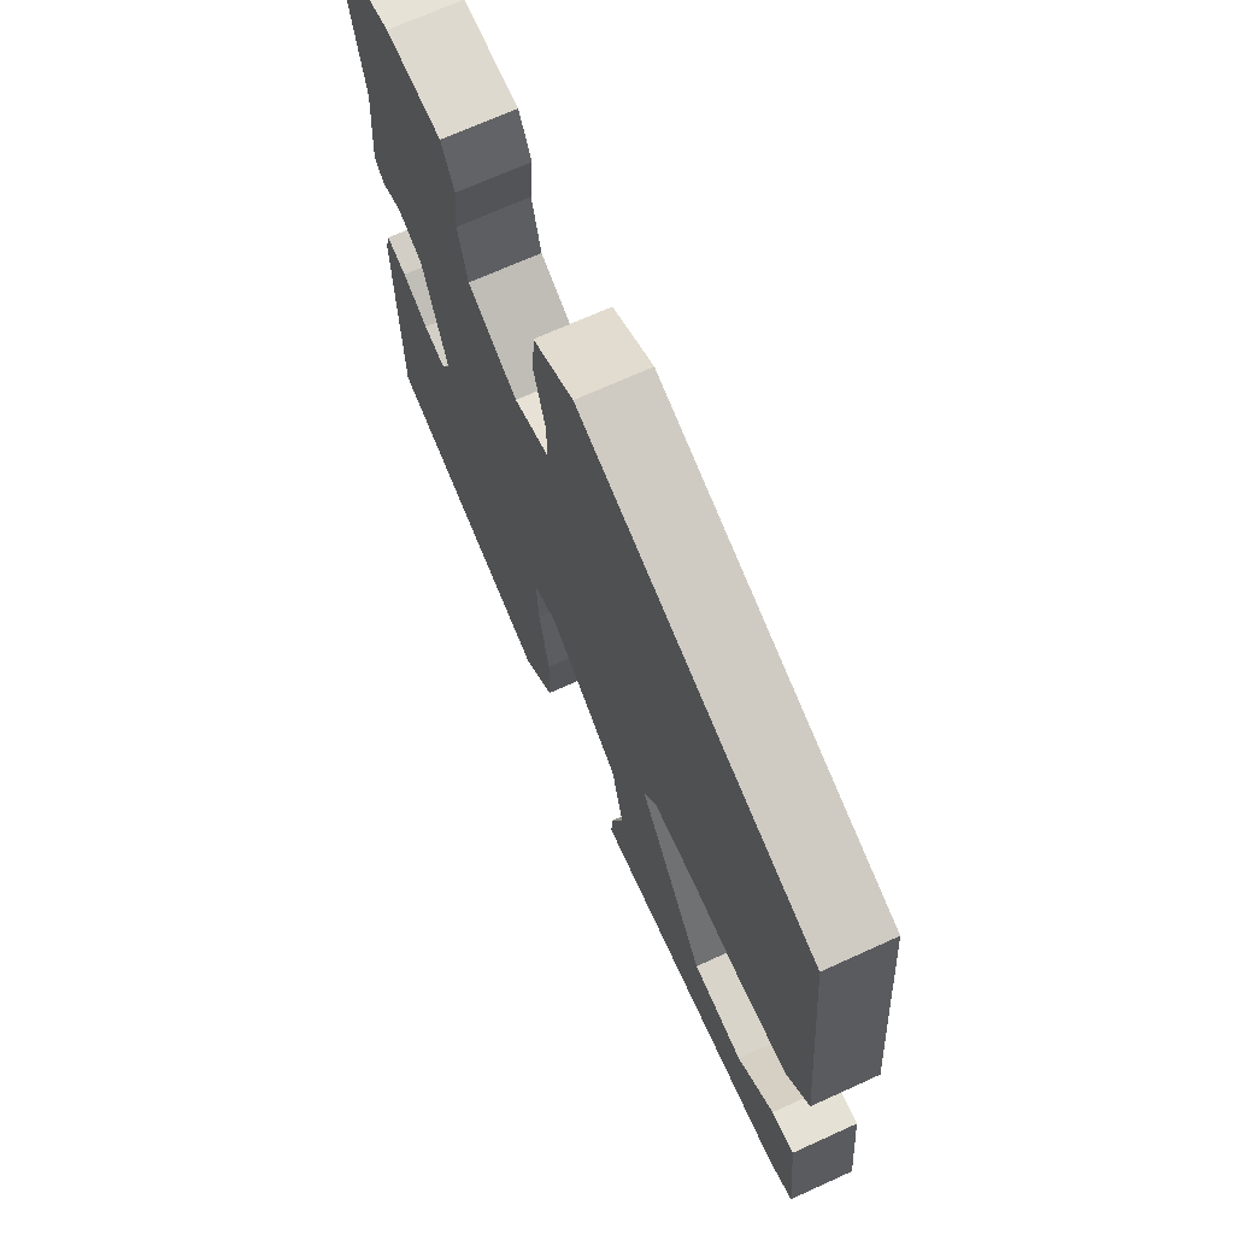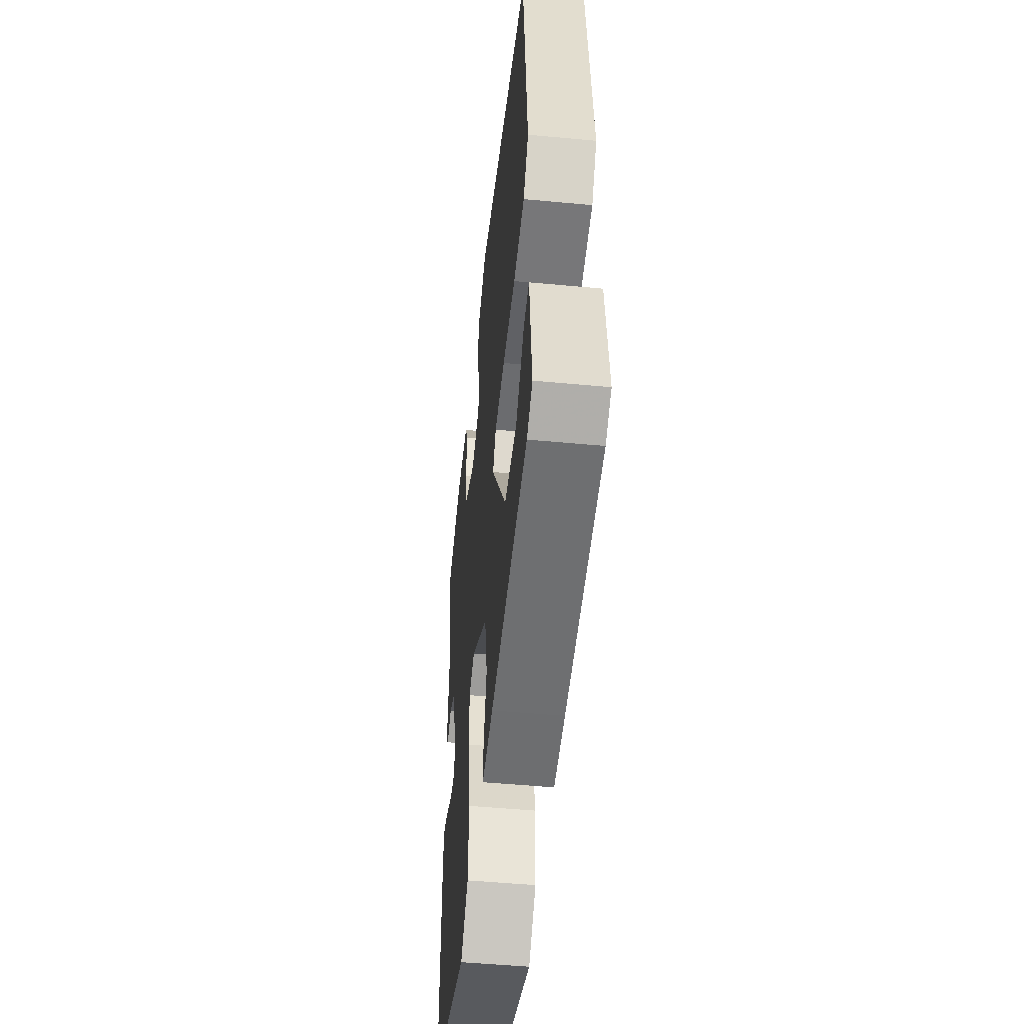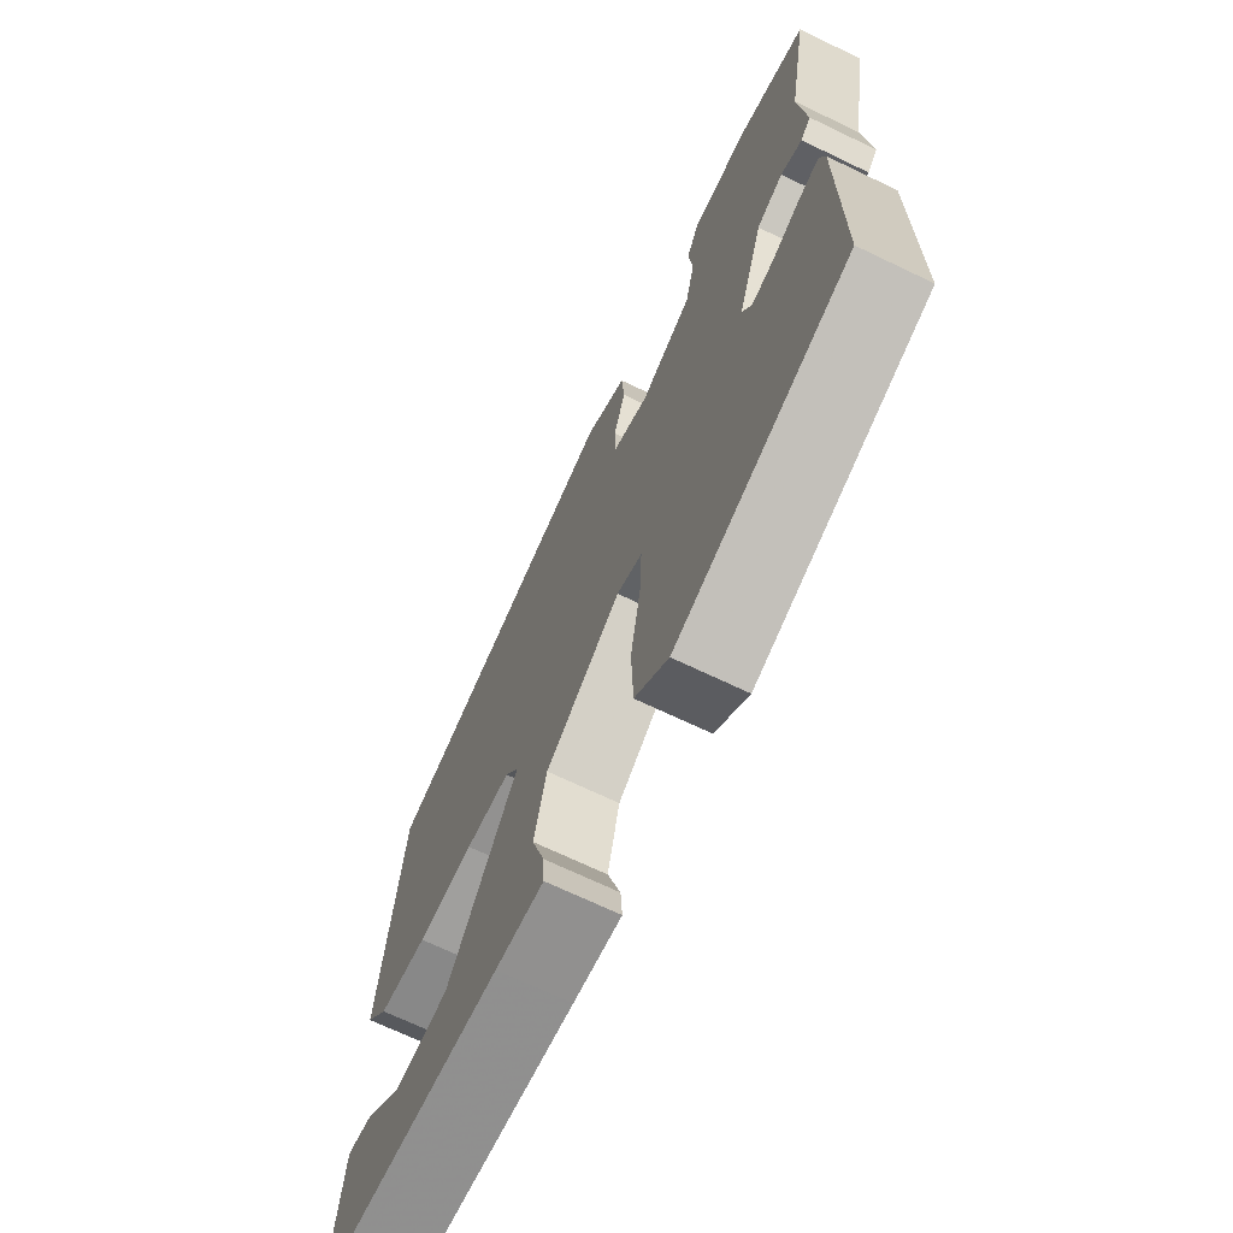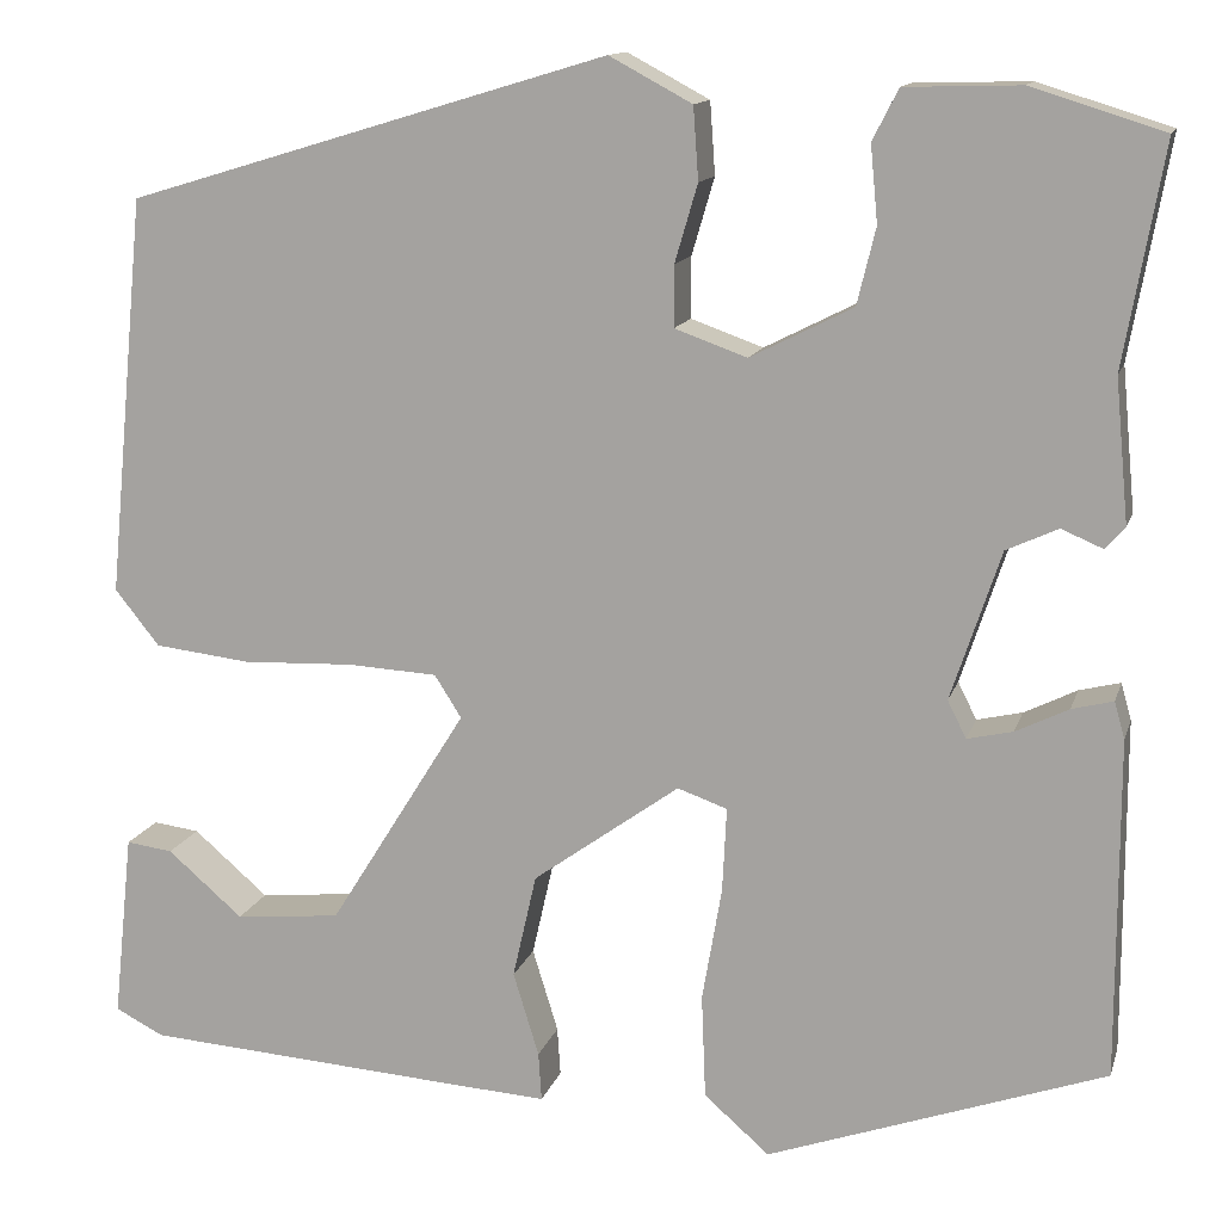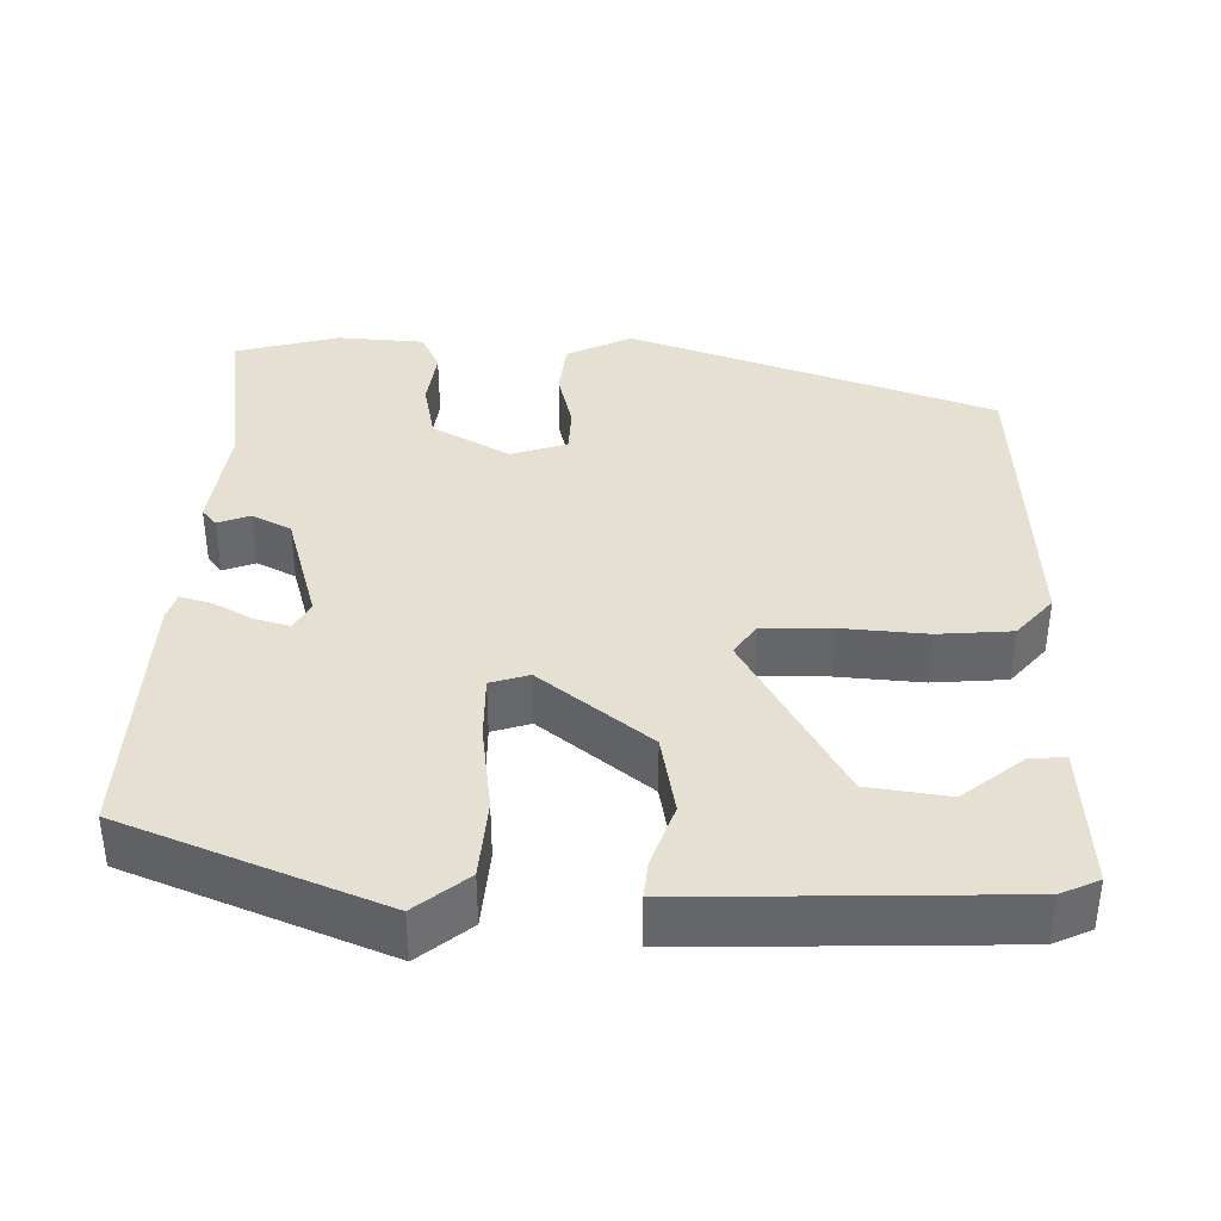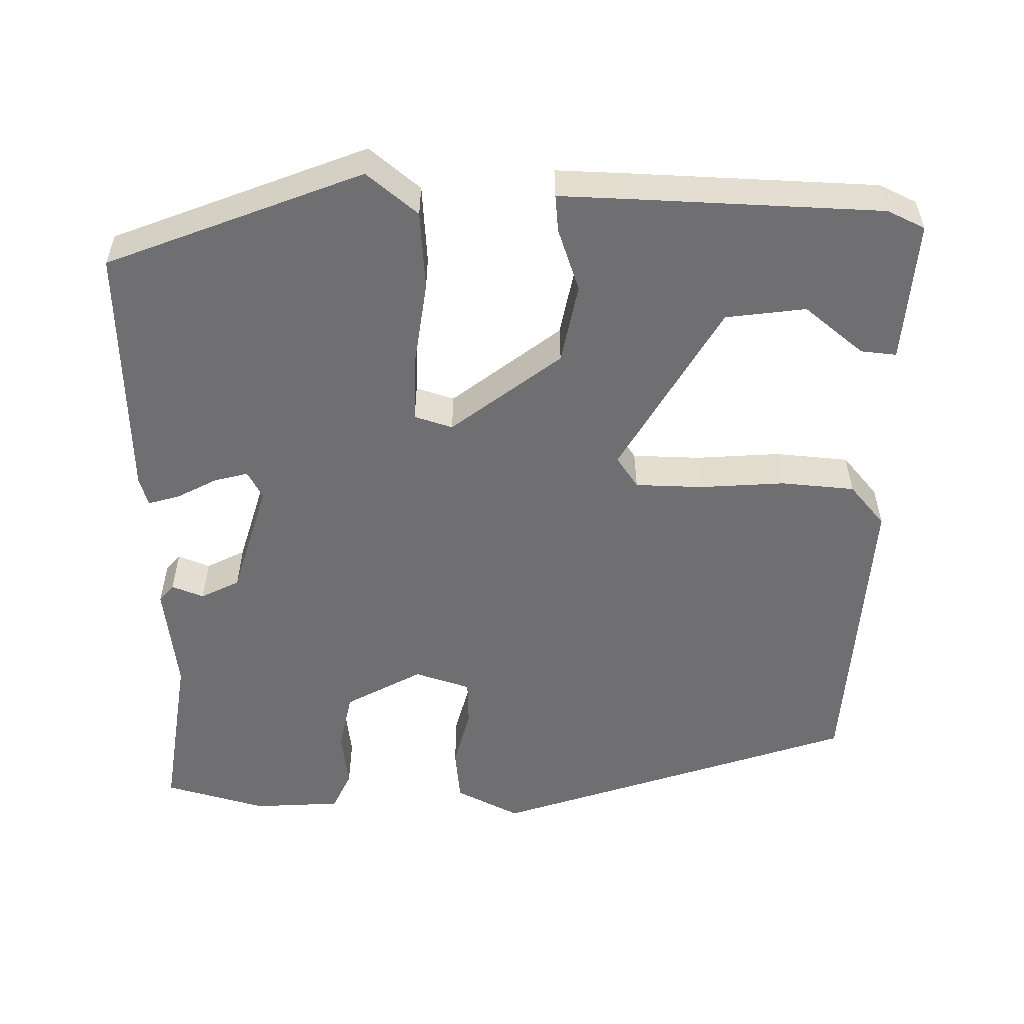
<metadata>
{"format":"obj","ext":"obj","renderer":"f3d","projection":"perspective","resolution":1024,"background":"white","views":[{"elev":70.2,"azim":-114.4,"up":"+Z"},{"elev":-50.4,"azim":-95.9,"up":"+Z"},{"elev":-69.3,"azim":64.3,"up":"+Z"},{"elev":13.1,"azim":14.5,"up":"+Z"},{"elev":38.3,"azim":-176.5,"up":"+Y"},{"elev":-54.7,"azim":-178.9,"up":"+Y"}]}
</metadata>
<code>
v -0.49 0.07 -0.464
v -0.537 0.07 -0.44
v -0.518 0.07 -0.26
v -0.473 0.07 -0.266
v -0.4 0.07 -0.329
v -0.298 0.07 -0.319
v -0.165 0.07 -0.106
v -0.191 0.07 -0.065
v -0.277 0.07 -0.06
v -0.385 0.07 -0.064
v -0.478 0.07 -0.053
v -0.521 0.07 0.001
v -0.484 0.07 0.387
v -0.018 0.07 0.527
v 0.062 0.07 0.484
v 0.067 0.07 0.414
v 0.045 0.07 0.339
v 0.045 0.07 0.28
v 0.115 0.07 0.255
v 0.214 0.07 0.305
v 0.232 0.07 0.379
v 0.225 0.07 0.453
v 0.25 0.07 0.502
v 0.361 0.07 0.505
v 0.489 0.07 0.465
v 0.451 0.07 0.252
v 0.464 0.07 0.114
v 0.445 0.07 0.093
v 0.405 0.07 0.11
v 0.355 0.07 0.087
v 0.307 0.07 -0.057
v 0.325 0.07 -0.093
v 0.369 0.07 -0.083
v 0.42 0.07 -0.058
v 0.46 0.07 -0.048
v 0.47 0.07 -0.084
v 0.47 0.07 -0.411
v 0.143 0.07 -0.526
v 0.08 0.07 -0.471
v 0.076 0.07 -0.37
v 0.095 0.07 -0.26
v 0.099 0.07 -0.178
v 0.051 0.07 -0.161
v -0.091 0.07 -0.263
v -0.114 0.07 -0.364
v -0.089 0.07 -0.445
v -0.086 0.07 -0.492
v -0.178 0.07 -0.486
v -0.49 0 -0.464
v -0.537 0 -0.44
v -0.518 0 -0.26
v -0.473 0 -0.266
v -0.4 0 -0.329
v -0.298 0 -0.319
v -0.165 0 -0.106
v -0.191 0 -0.065
v -0.277 0 -0.06
v -0.385 0 -0.064
v -0.478 0 -0.053
v -0.521 0 0.001
v -0.484 0 0.387
v -0.018 0 0.527
v 0.062 0 0.484
v 0.067 0 0.414
v 0.045 0 0.339
v 0.045 0 0.28
v 0.115 0 0.255
v 0.214 0 0.305
v 0.232 0 0.379
v 0.225 0 0.453
v 0.25 0 0.502
v 0.361 0 0.505
v 0.489 0 0.465
v 0.451 0 0.252
v 0.464 0 0.114
v 0.445 0 0.093
v 0.405 0 0.11
v 0.355 0 0.087
v 0.307 0 -0.057
v 0.325 0 -0.093
v 0.369 0 -0.083
v 0.42 0 -0.058
v 0.46 0 -0.048
v 0.47 0 -0.084
v 0.47 0 -0.411
v 0.143 0 -0.526
v 0.08 0 -0.471
v 0.076 0 -0.37
v 0.095 0 -0.26
v 0.099 0 -0.178
v 0.051 0 -0.161
v -0.091 0 -0.263
v -0.114 0 -0.364
v -0.089 0 -0.445
v -0.086 0 -0.492
v -0.178 0 -0.486
f 48 1 2
f 47 48 2
f 46 47 2
f 45 46 2
f 44 45 2
f 43 44 2
f 39 40 41
f 38 39 41
f 37 38 41
f 36 37 41
f 35 36 41
f 34 35 41
f 33 34 41
f 32 33 41 42
f 31 32 42 43
f 26 27 28 29
f 26 29 30
f 25 26 30
f 24 25 30
f 23 24 30
f 22 23 30
f 21 22 30
f 20 21 30 31
f 15 16 17
f 14 15 17
f 13 14 17
f 12 13 17
f 11 12 17
f 10 11 17
f 9 10 17
f 8 9 17 18
f 7 8 18 19
f 2 3 4 5
f 2 5 6
f 43 2 6
f 20 31 43
f 19 20 43
f 7 19 43
f 6 7 43
f 50 49 96
f 50 96 95
f 50 95 94
f 50 94 93
f 50 93 92
f 50 92 91
f 89 88 87
f 89 87 86
f 89 86 85
f 89 85 84
f 89 84 83
f 89 83 82
f 89 82 81
f 90 89 81 80
f 91 90 80 79
f 77 76 75 74
f 78 77 74
f 78 74 73
f 78 73 72
f 78 72 71
f 78 71 70
f 78 70 69
f 79 78 69 68
f 65 64 63
f 65 63 62
f 65 62 61
f 65 61 60
f 65 60 59
f 65 59 58
f 65 58 57
f 66 65 57 56
f 67 66 56 55
f 53 52 51 50
f 54 53 50
f 54 50 91
f 91 79 68
f 91 68 67
f 91 67 55
f 91 55 54
f 1 49 50 2
f 2 50 51 3
f 3 51 52 4
f 4 52 53 5
f 5 53 54 6
f 6 54 55 7
f 7 55 56 8
f 8 56 57 9
f 9 57 58 10
f 10 58 59 11
f 11 59 60 12
f 12 60 61 13
f 13 61 62 14
f 14 62 63 15
f 15 63 64 16
f 16 64 65 17
f 17 65 66 18
f 18 66 67 19
f 19 67 68 20
f 20 68 69 21
f 21 69 70 22
f 22 70 71 23
f 23 71 72 24
f 24 72 73 25
f 25 73 74 26
f 26 74 75 27
f 27 75 76 28
f 28 76 77 29
f 29 77 78 30
f 30 78 79 31
f 31 79 80 32
f 32 80 81 33
f 33 81 82 34
f 34 82 83 35
f 35 83 84 36
f 36 84 85 37
f 37 85 86 38
f 38 86 87 39
f 39 87 88 40
f 40 88 89 41
f 41 89 90 42
f 42 90 91 43
f 43 91 92 44
f 44 92 93 45
f 45 93 94 46
f 46 94 95 47
f 47 95 96 48
f 48 96 49 1

</code>
